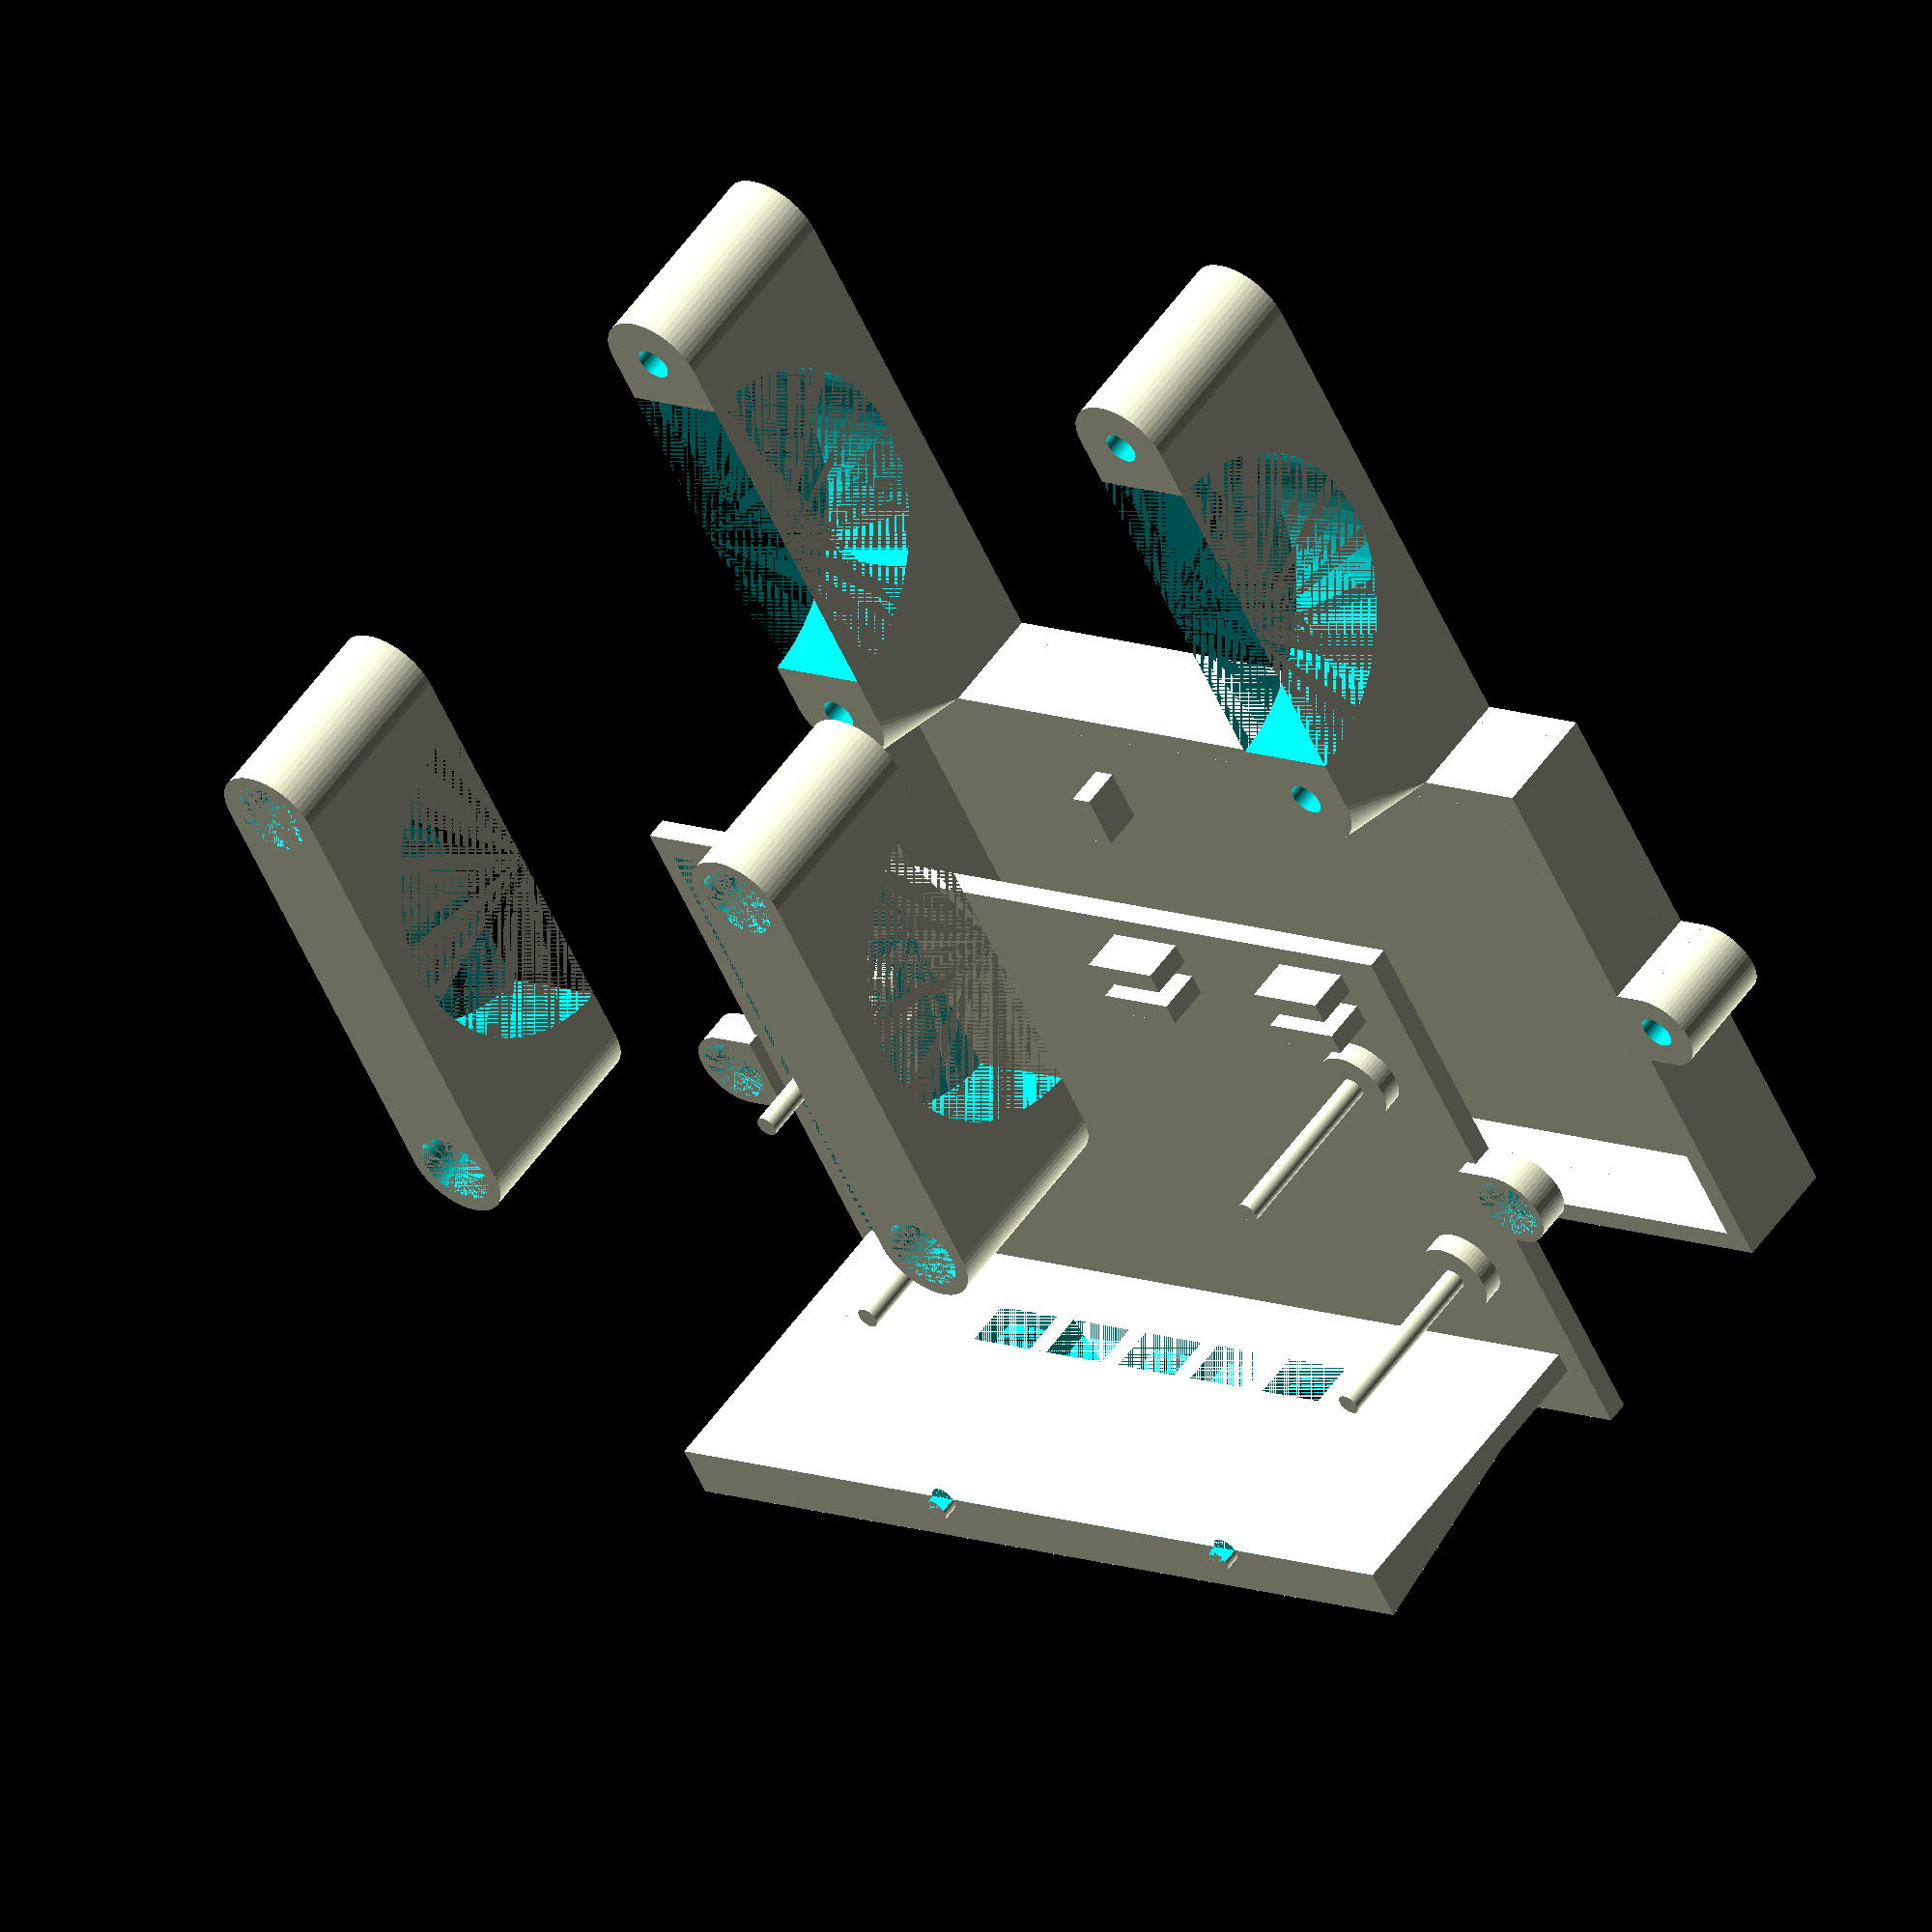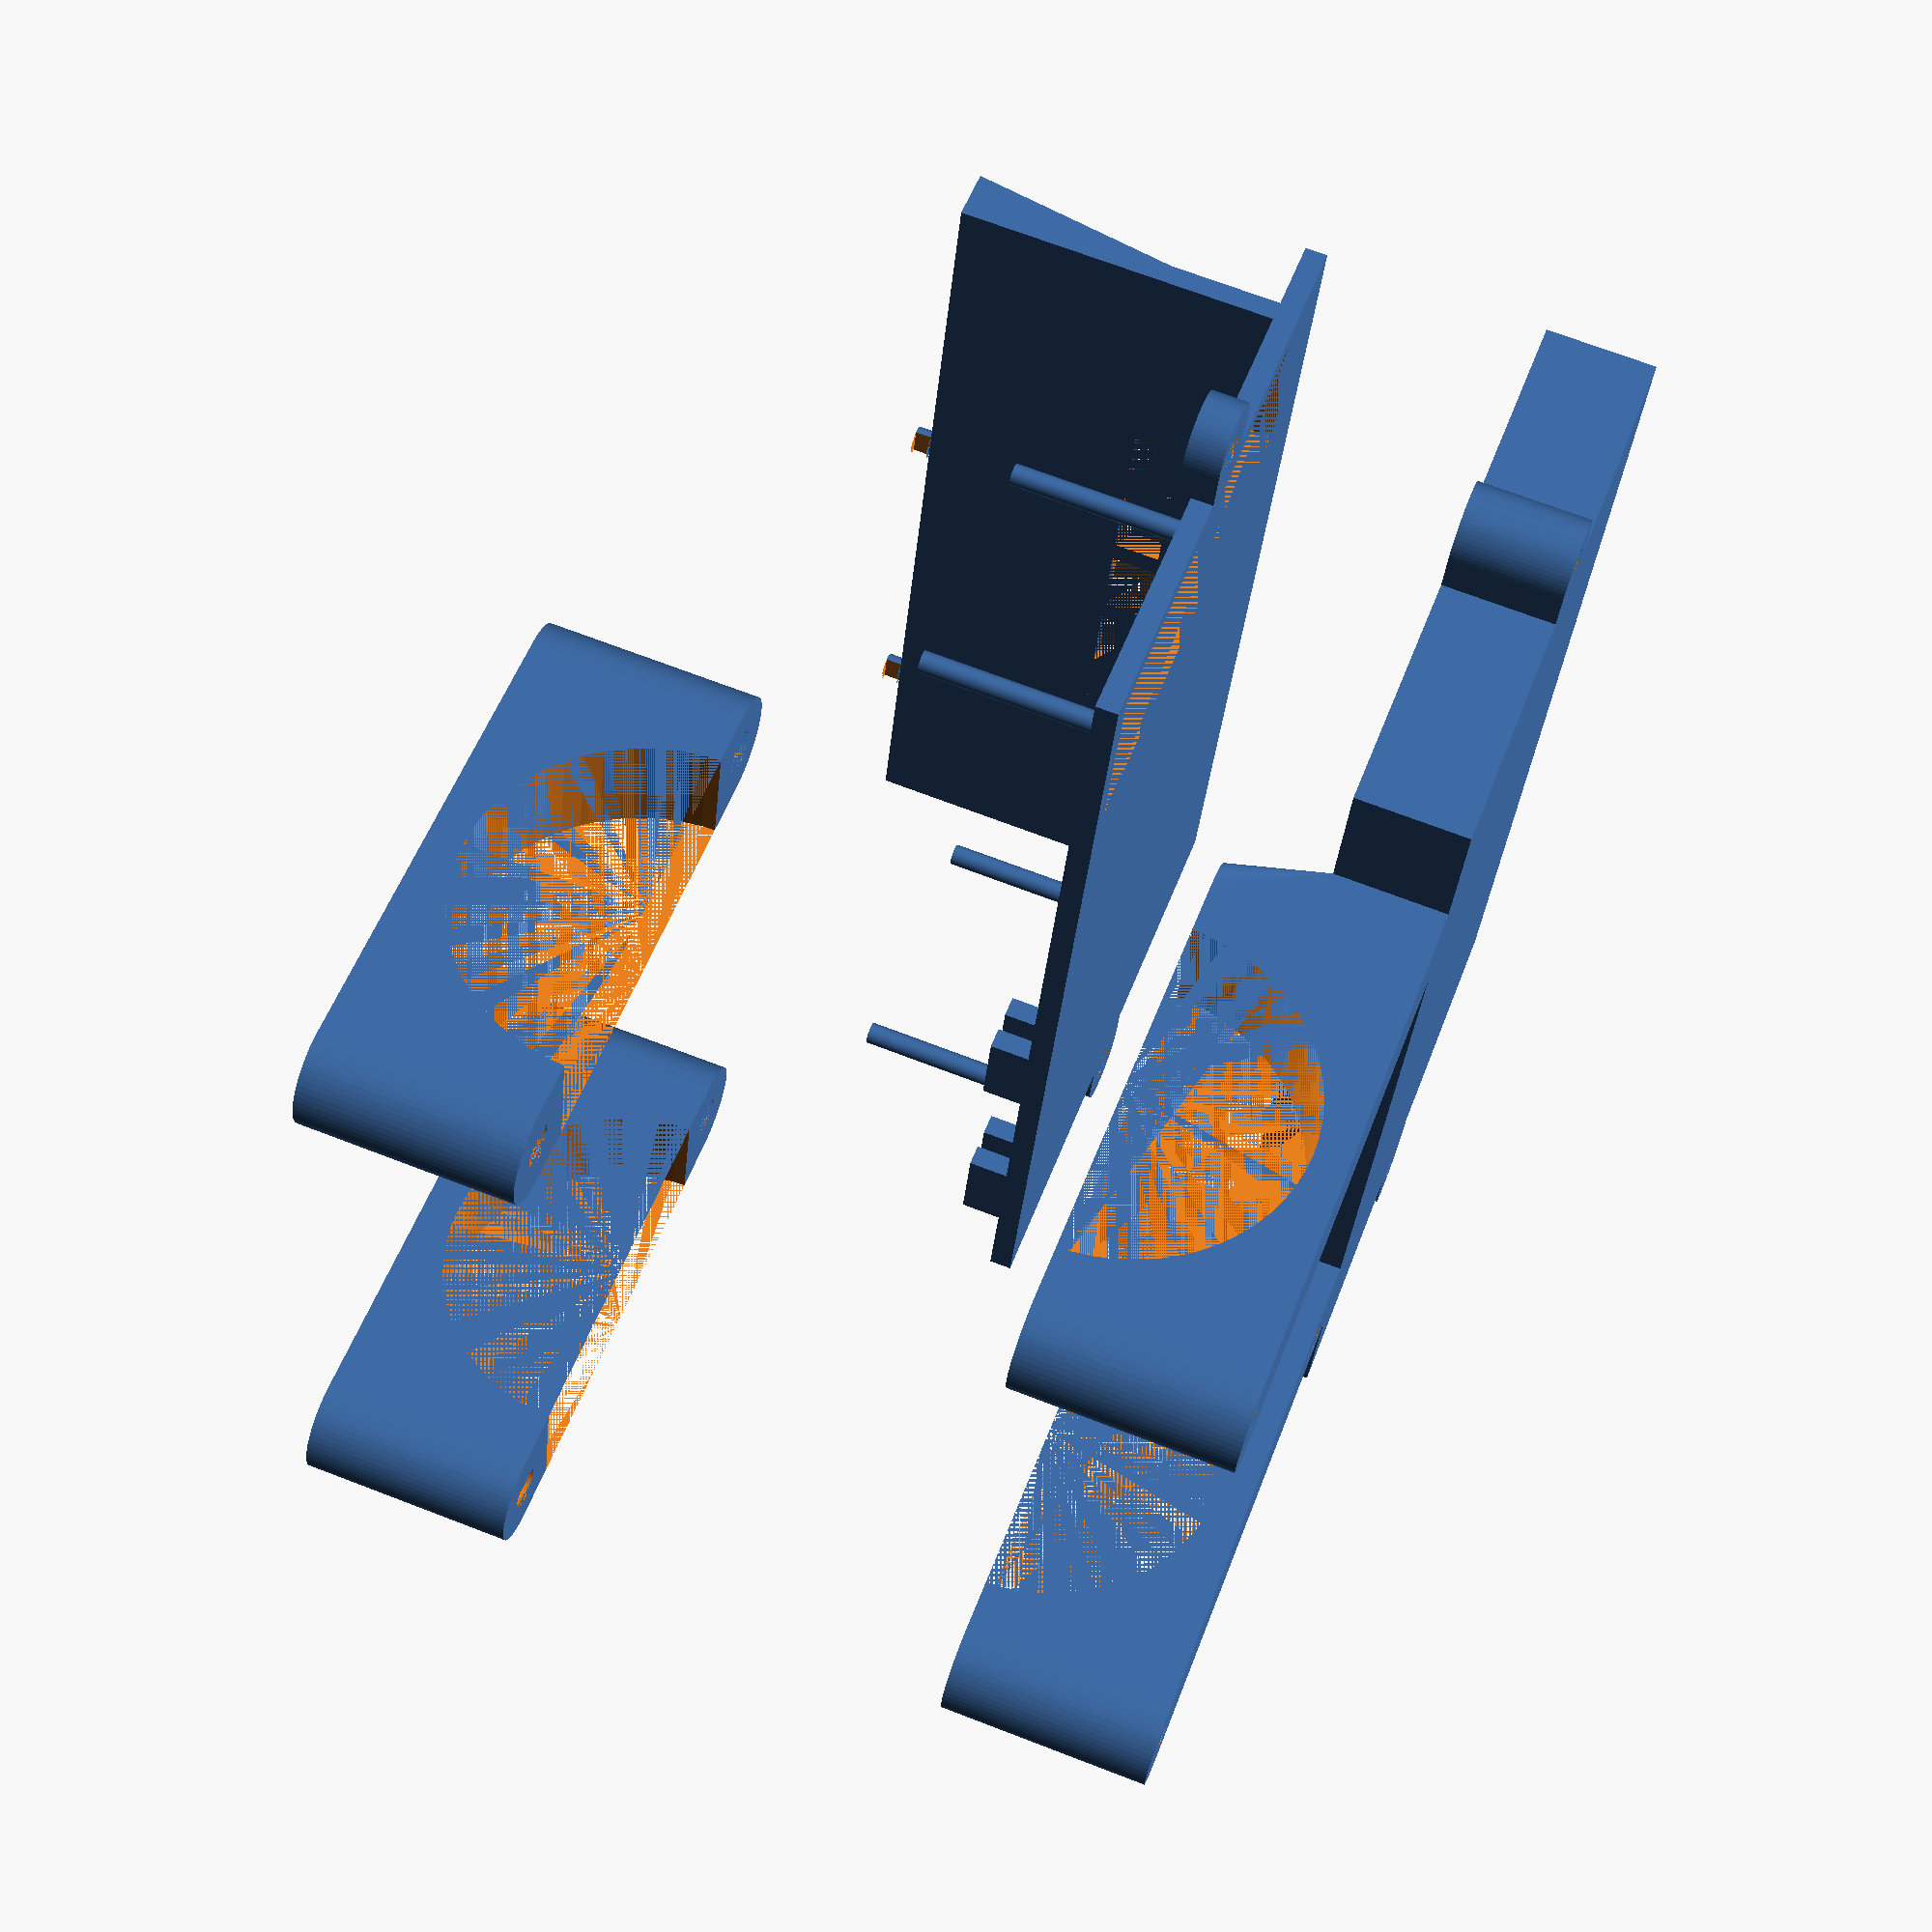
<openscad>
module housing(
  thickness, // general thickness of walls
  pi_rod_radius, // radius of the screw holes on the pi
  pi_rod_height, // height of the rods to pass through the pi, button shim, and the adapter
  pi_rod_spacing_x, // distance from the screw hole centers of the pi along the x axis
  pi_rod_spacing_y, // distance from the screw hole centers of the pi along the y axis
  pi_rod_clearance, // distance from the pi screw hole centers to the edge of the board
  pi_solder_clearance, // height of the solder joints on the underside of the pi
  button_shim_extension, // how much further the button shim sticks out beyond the pi
  button_shim_height, // distance from the bottom of the pi to the bottom of the shim
  button_x, // total width of a button
  button_opening_x, // width of the opening to reveal the button
  button_opening_z, // height of the opening to reveal the button
  button_offset, // distance from button E to its closest side of the board
  display_extension, // how much further the display sticks out beyond the button shim
  display_height, // distance between the bottom of the pi board and the bottom of the display board
  display_guide_radius, // radius of the screw holes on the display board
  display_guide_dist, // distance between the screw holes along the button-side edge
  display_guide_offset_y, // distance between top of the board the screw holes
  display_board_thickness, // thickness of the display board
  battery_length, // length of the battery along the parallel non-wire side
  battery_width, // length of the battery along the side with the wire
  battery_thickness, // smallest dimension of the battery
  battery_guard_ratio, // how much of the available space is consumed by the battery guards
  sd_card_protrusion, // how far out of the board the sd card sits
  gps_board_offset, // how far the center of the GPS board is from the edge of the pi board
  gps_board_width, // how wide the GPS board is against the base of the housing
  gps_board_thickness, // thickness of the GPS board
  gps_usb_width, // how much space should be given to avoid the usb connector
  gps_safe_grip_depth, // how tall the grips can be on the GPS board
  power_cutout, // the width to keep open so the battery housing cavity opens freely
  battery_housing_screw_major_radius, // radius of the screw that connects the battery housing to the main housing, from center to outermost thread
  battery_housing_screw_minor_radius, // radius of the screw that connects the battery housing to the main housing, from center shaft (threads ignored)
  battery_housing_screw_head_radius, // radius of the screw that connects the battery housing to the main housing, from center to the outer most point of the head
  bar_radius, // radius of the bars where the stem is clamped
  bar_clamp_gap, // gap between the top and bottom of the bar clamp
  bar_clamp_screw_major_radius, // radius of the screw that connects the bar clamp, from center to outermost thread
  bar_clamp_screw_minor_radius, // radius of the screw that connects the bar clamp, from center shaft (threads ignored)
  bar_clamp_screw_head_radius, // radius of the screw that connects the bar clamp, from center to the outer most point of the head
  stem_width, // widest part of the stem at the front of the clamp on the bars
  stem_clearance, // how far forward the stem protrudes off the bars
  explode = 20, // (view only) separation between components when rendering
  component = "ALL"  // Which part to render
) {
  pi_offset_y = gps_board_thickness/2 + thickness + gps_board_offset;
  inner_y = pi_offset_y + button_shim_extension + $tolerance + pi_rod_spacing_y + 2*pi_rod_clearance;
  pi_length_x = pi_rod_spacing_x + 2*pi_rod_clearance;
  pi_offset_x = sd_card_protrusion;
  inner_x = sd_card_protrusion + pi_length_x + $tolerance + power_cutout;

  joining_plane_x = max(inner_x, battery_length + $tolerance);
  joining_plane_y = max(inner_y, battery_width + $tolerance);

  module battery_housing_screw_housing(component) {
    screw_housing(
      battery_thickness + $tolerance + thickness,
      0,
      thickness,
      battery_housing_screw_major_radius,
      battery_housing_screw_minor_radius,
      battery_housing_screw_head_radius,
      component,
      align = "HEAD"
    );
  }

  // TODO: This fits tightly on the bar, but it also transmits all the
  // vibrations of the road, which makes the display harder to read.  It may
  // make sense to leave room for a foam that would keep the clamp tight, but
  // act as a dampener.
  module bc(component) {
    bar_clamp(
      1.5*thickness,
      bar_radius,
      bar_clamp_screw_major_radius,
      bar_clamp_screw_minor_radius,
      bar_clamp_screw_head_radius,
      stem_clearance,
      thickness + battery_thickness + $tolerance,
      component = component,
      gap = bar_clamp_gap,
      is_stacked = true
    );
  }

  module bc_pair(component) {
    for (i = [-1,1])
      translate([0, -i * (stem_width + $tolerance)/2, 0])
        mirror([0, (i + 1)/2, 0])
          bc(component);
  }

  translate([-$tolerance/2, -$tolerance/2, -thickness - battery_thickness -$tolerance - explode]) {
    if (component == "BATTERY" || component == "ALL") {
      translate([-thickness, -thickness, -thickness]) {
        cube([joining_plane_x + 2*thickness, joining_plane_y + 2*thickness, thickness]);

        for (i = [0,1])
          translate([(1 - i) * (joining_plane_x + 2 * thickness) + $tolerance/2, joining_plane_y/2 + thickness + $tolerance/2, 0])
            rotate([0, 0, i * 180])
              battery_housing_screw_housing("BOTTOM");
      }

      translate([joining_plane_x/2, -thickness, -thickness])
        rotate([0, 0, -90])
          bc_pair("BOTTOM");

      for (i = [0,1])
        translate([-thickness, i*(joining_plane_y + thickness) - thickness, 0])
          cube([joining_plane_x + 2*thickness, thickness, battery_thickness + $tolerance]);

      for (i = [0,1])
        translate([battery_length * ((i+1) * (1 - battery_guard_ratio)/3 + i * battery_guard_ratio/2) + $tolerance/2, battery_width + $tolerance, 0])
          cube([battery_length * battery_guard_ratio/2, thickness, battery_thickness/2]);

      for (i = [0,1])
        translate([i*(joining_plane_x + thickness) - thickness, -thickness, 0])
          cube([thickness, joining_plane_y + 2*thickness, battery_thickness + $tolerance]);

      for (i = [0,1])
        translate([battery_length + $tolerance, battery_width * ((i+1) * (1 - battery_guard_ratio)/3 + i * battery_guard_ratio/2) + $tolerance/2, 0])
          cube([thickness, battery_width * battery_guard_ratio/2, battery_thickness/2]);
      }

      if (component == "ALL")
        translate([joining_plane_x/2, -thickness, -thickness + 2*explode])
          rotate([0, 0, -90])
            bc_pair("TOP");

      if (component == "BAR_CLAMP_TOP")
        bc("TOP");
    }

  if (component == "MAIN" || component == "ALL") {
    translate([0, 0, -thickness]) {
      difference() {
        translate([-thickness - $tolerance/2, -thickness - $tolerance/2, 0])
          cube([joining_plane_x + 2*thickness, joining_plane_y + 2*thickness, thickness]);
        translate([inner_x - power_cutout, 0, 0])
          cube([power_cutout, inner_y, thickness]);
      }

      for (i = [0,1])
        translate([(1 - i) * (joining_plane_x + 2 * thickness) - thickness, joining_plane_y/2, 0])
          rotate([0, 0, i * 180])
            battery_housing_screw_housing("TOP");
    }

    // TODO: The rods only act as guides, but offer no tension.  The are also
    // short enough that the adapter board tends to ride up and then on top.
    // Either these rods need to be thicker or extended or the top of the
    // housing needs to hold down the boards.
    translate([pi_offset_x + pi_rod_clearance, pi_offset_y + pi_rod_clearance, 0])
      for (x = [0, 1])
        for (y = [0, 1])
          translate([x*pi_rod_spacing_x, y*pi_rod_spacing_y, 0]) {
            cylinder(pi_rod_height + pi_solder_clearance, pi_rod_radius - $tolerance/2, pi_rod_radius - $tolerance/2);
            cylinder(pi_solder_clearance, pi_rod_clearance, pi_rod_clearance);
          }

    // TODO: The buttons are not pressable without some sort of implement (was
    // using a pocket road-side allen key)
    // TODO: The button openings are offset too far to the right
    translate([0, inner_y - $tolerance/2, 0])
      button_wall(
        thickness,
        joining_plane_x,
        display_height + pi_solder_clearance,
        button_x,
        button_opening_x,
        button_opening_z,
        pi_offset_x + button_offset,
        button_shim_height + pi_solder_clearance,
        display_extension,
        display_guide_radius,
        display_board_thickness,
        display_guide_dist,
        display_guide_offset_y,
        pi_offset_x + pi_length_x/2
      );

    // TODO: These fit nicely, but the vibrations jostle it out of the grips.
    // They need to be tighter (half tolerance, no tolerance?  Is there a
    // common rule that can be applied for these things?), or there needs to be
    // pressure from the top of the housing.
    translate([pi_offset_x, 0, 0])
      board_grips(thickness, gps_board_thickness, gps_board_width, gps_usb_width, gps_safe_grip_depth);
  }
}

module button_wall(
  thickness, // wall thickness
  length, // how long the wall should be
  height, // height of the wall _excluding_ the display guides
  button_x, // total width of a button
  button_opening_x, // width of the button opening
  button_opening_z, // width of the button opening
  button_offset_x, // offset for the buttons
  button_offset_z, // offset for the buttons
  extension, // how much further the top of the wall should extend
  display_guide_radius, // radius of the screw holes on the display board
  display_guide_thickness, // thickness of the display board
  display_guide_dist, // distance between the screw holes along the button-side edge
  display_guide_offset_y, // distance between top of the board the screw holes
  display_board_center_offset // how far the center of the display board is from the origin
) {
  difference() {
    cube([length, thickness, button_offset_z + button_opening_z]);
    for (i = [0:4]) {
      translate([i * button_x + thickness + button_offset_x, 0, button_offset_z])
        cube([button_opening_x, thickness, button_opening_z]);
    }
  }

  button_shim_bottom_to_display_bottom = height - button_offset_z - button_opening_z;

  translate([0, 0, button_offset_z + button_opening_z])
  rotate([90, 0, 0])
  rotate([0, 90, 0])
  linear_extrude(length)
    polygon(
      [ [0,0]
      , [0, button_shim_bottom_to_display_bottom]
      , [thickness + extension, button_shim_bottom_to_display_bottom]
      , [thickness, 0]
      ]
    );

  // TODO: shallow as possible overhang to support the guides
  translate([0, -display_guide_radius, height])
    difference () {
      for(i = [-1,1])
        translate([display_board_center_offset + i * display_guide_dist/2, extension - display_guide_offset_y + thickness, 0])
          cylinder(display_guide_thickness, display_guide_radius - $tolerance/2, display_guide_radius - $tolerance/2);
      translate([0, -display_guide_radius, 0])
        cube([2*display_board_center_offset, 2*display_guide_radius, display_guide_thickness]);

    }
}

module board_grips(
  thickness,
  board_thickness,
  length,
  gap_width,
  grip_height,
  center=false
) {
  translate([center ? 0 : length/2, center ? 0 : board_thickness/2 + thickness, 0])
  for (i = [0:3])
  mirror([floor(i / 2), 0, 0])
    mirror([0, i % 2, 0])
      translate([gap_width/2, (board_thickness + $tolerance)/2, 0])
        cube([(length - gap_width)/2, thickness, grip_height]);
}

module screw_housing(
  screwed_depth,
  insert_depth,
  thickness,
  major_radius,
  minor_radius,
  head_radius,
  component = "BOTTOM",
  is_stacked = false,
  is_flipped = false,
  is_flat = true,
  align = "CENTER",
  mode = "COMPOSITE"
) {
  head_depth = head_radius - major_radius;
  true_insert_depth = max(head_depth + thickness, insert_depth);
  depth = screwed_depth + true_insert_depth;
  excess_depth = true_insert_depth - head_depth - thickness;
  alignment
    = align == "MINOR"
      ? minor_radius + $tolerance /2
    : align == "MAJOR"
      ? major_radius + $tolerance/2
    : align == "HEAD"
      ? head_radius + $tolerance/2
    : 0
    ;

  module positive(depth) {
    cylinder(depth, major_radius + thickness + $tolerance/2, major_radius + thickness + $tolerance/2);
    if (is_flat)
      translate([-major_radius - thickness - $tolerance/2, -major_radius - thickness - $tolerance/2, 0])
        cube([major_radius + thickness + $tolerance/2, 2*(major_radius + thickness) + $tolerance, depth]);
  }

  module bottom_positive() {
    positive(screwed_depth);
  }

  module bottom_negative() {
    cylinder(depth, minor_radius + $tolerance/2, minor_radius + $tolerance/2);
  }

  module top_positive() {
    positive(true_insert_depth);
  }

  module top_negative() {
    cylinder(thickness, major_radius + $tolerance/2, major_radius + $tolerance/2);
    translate([0, 0, thickness]) {
      cylinder(head_depth, major_radius + $tolerance/2, head_radius + $tolerance/2);
      translate([0, 0, head_depth])
        cylinder(excess_depth, head_radius + $tolerance/2, head_radius + $tolerance/2);
    }
  }

  module difference_mode(m = "COMPOSITE") {
    if (m == "NEGATIVE") {
      children(1);
    } else {
      difference() {
        children(0);
        if (m == "COMPOSITE")
          children(1);
      }
    }
  }

  translate ([alignment, 0, 0]) {
    if (component == "BOTTOM")
      translate([0, 0, is_stacked && is_flipped ? true_insert_depth : 0])
        difference_mode(mode) {
          bottom_positive();
          bottom_negative();
        }
    if (component == "TOP")
      translate([0, 0, is_stacked && !is_flipped ? screwed_depth : 0])
        translate([0, 0, is_flipped ? true_insert_depth : 0])
          mirror([0, 0, is_flipped ? 1 : 0])
            difference_mode(mode) {
              top_positive();
              top_negative();
            }
  }
}

module bar_clamp(
  thickness,
  bar_radius,
  screw_major_radius,
  screw_minor_radius,
  screw_head_radius,
  joint_clearance,
  joint_height,
  is_stacked = false,
  gap = 0,
  component = "ALL",
  explode = 20
) {
  // This is an unfortunate coupling to the screw module :/
  width = 2*(screw_major_radius + thickness) + $tolerance;
  true_inner_radius = bar_radius + $tolerance/2;
  outer_radius = thickness + true_inner_radius;

  module screw(mode, component) {
    screw_housing(outer_radius - gap/2, outer_radius - gap/2, thickness, screw_major_radius, screw_minor_radius, screw_head_radius, component = component, align = "MAJOR", mode = mode, is_flipped = true);
  }

  module double() {
    for(i = [0:1])
      translate([(1-i)*outer_radius*2, width/2, 0])
        mirror([i,0,0])
          children(0);
  }

  module x(c) {
    difference() {
      hull(){
        double()
          screw("POSITIVE", component = c);

        if (c == "BOTTOM")
          mirror([1, 0, 0])
            cube([joint_clearance - thickness, width, joint_height]);
      }
      double()
        screw("NEGATIVE", component = c);
      translate([outer_radius, 0, outer_radius])
        rotate([-90, 0, 0])
          cylinder(width, true_inner_radius, true_inner_radius);
    }
  }

  translate([joint_clearance - thickness, 0, 0]) {
    if (component == "BOTTOM" || component == "ALL")
      x("BOTTOM");

    if (component == "TOP" || component == "ALL")
      translate([0, 0, (component == "ALL" ? explode : 0) + (component == "ALL" || is_stacked ? 2*outer_radius : 0)])
        mirror([0, 0, component == "ALL" || is_stacked ? 1 : 0])
          x("TOP");
  }
}

housing(
  thickness = 2,
  pi_rod_radius = (2.75 - 0.05)/2,
  pi_rod_height = 16.5,
  pi_rod_spacing_x = 58,
  pi_rod_spacing_y = 23,
  pi_rod_clearance = 3.5,
  pi_solder_clearance = 2,
  button_shim_extension = 6,
  button_shim_height = 4,
  button_x = 8.7,
  button_opening_x = 6.7,
  button_opening_z = 4.25,
  button_offset = 16.75,
  display_extension = 2.8,
  display_height = 27,
  display_guide_radius = 1.6,
  display_guide_dist = 34,
  display_guide_offset_y = 3,
  display_board_thickness = 1.5,
  battery_length = 60,
  battery_width = 50,
  battery_thickness = 7.25,
  battery_guard_ratio = 0.2,
  sd_card_protrusion = 7/3,
  gps_board_offset = 6,
  gps_board_width = 82/3,
  gps_board_thickness = 1,
  gps_usb_width = 12.5,
  gps_safe_grip_depth = 4,
  power_cutout = 15,
  battery_housing_screw_major_radius = 1.5, // M3*12
  battery_housing_screw_minor_radius = 1.2,
  battery_housing_screw_head_radius = 2.75,
  bar_radius = 31.8/2,
  bar_clamp_gap = 1,
  bar_clamp_screw_major_radius = 1.5, // M3*12
  bar_clamp_screw_minor_radius = 1.2,
  bar_clamp_screw_head_radius = 3.2,
  stem_width = 46,
  stem_clearance = 10,
  $fn=60,
  $tolerance = 0.7
);

</openscad>
<views>
elev=305.8 azim=152.1 roll=34.4 proj=o view=solid
elev=290.4 azim=255.1 roll=111.1 proj=p view=solid
</views>
